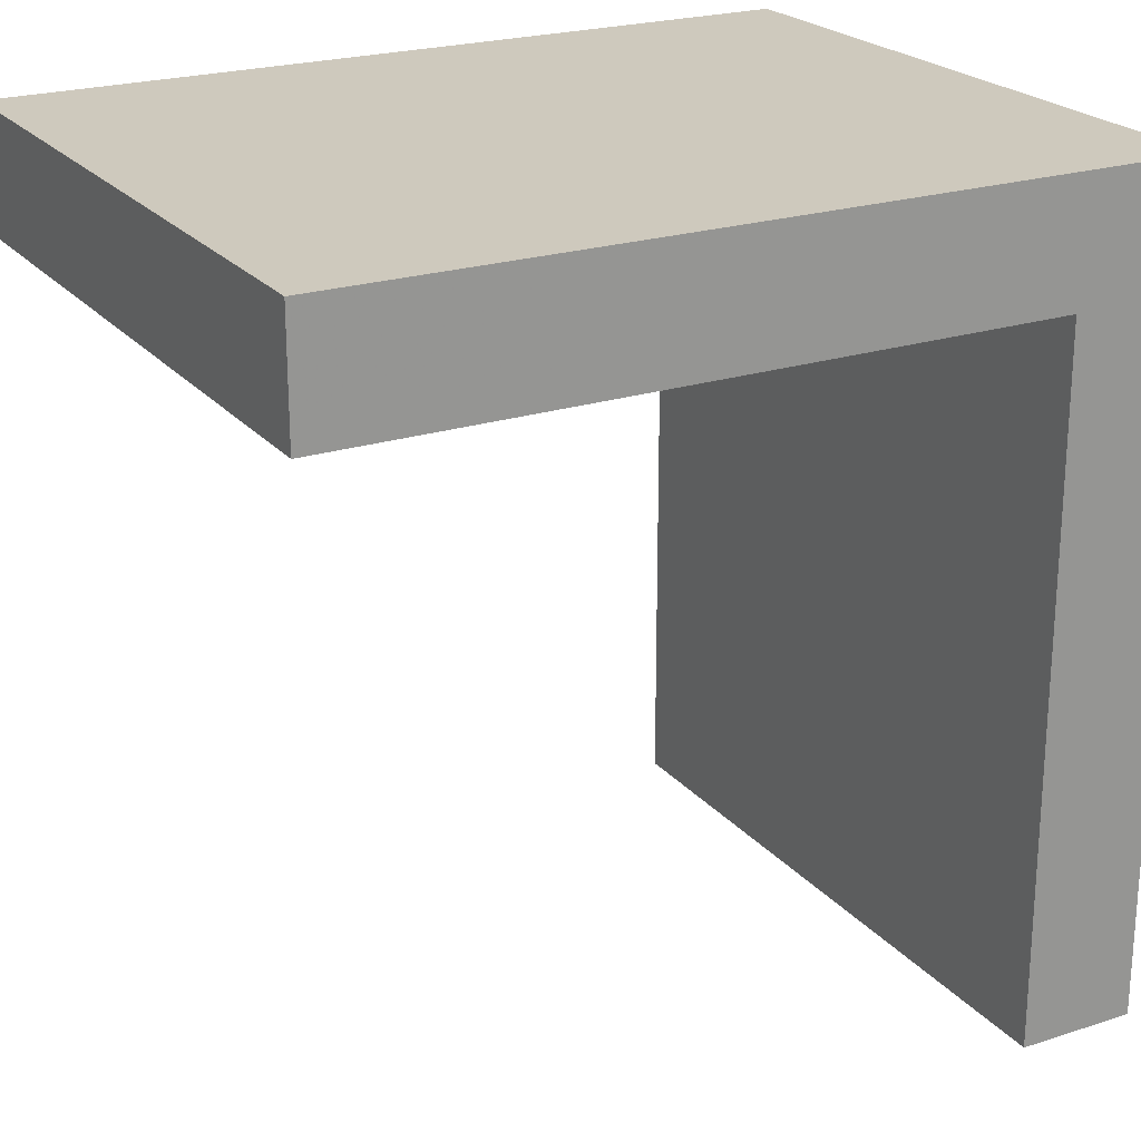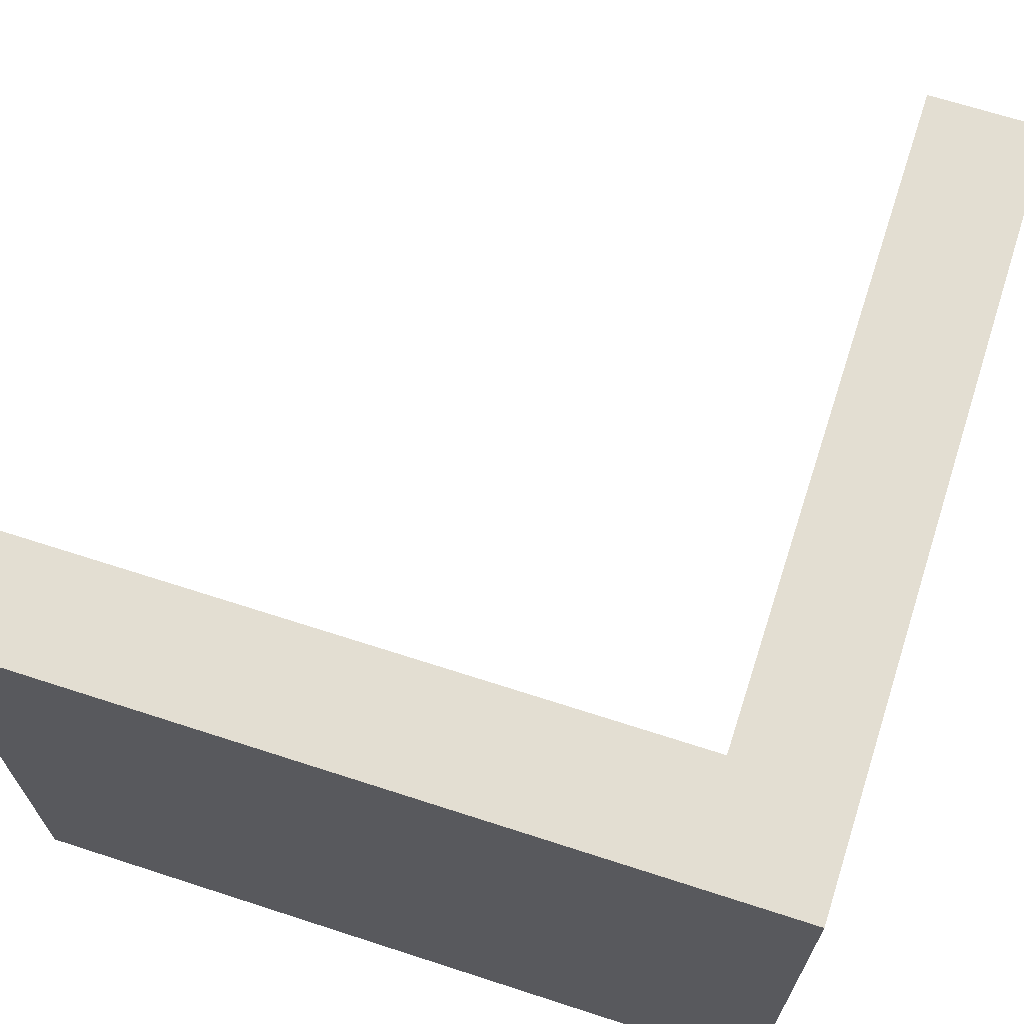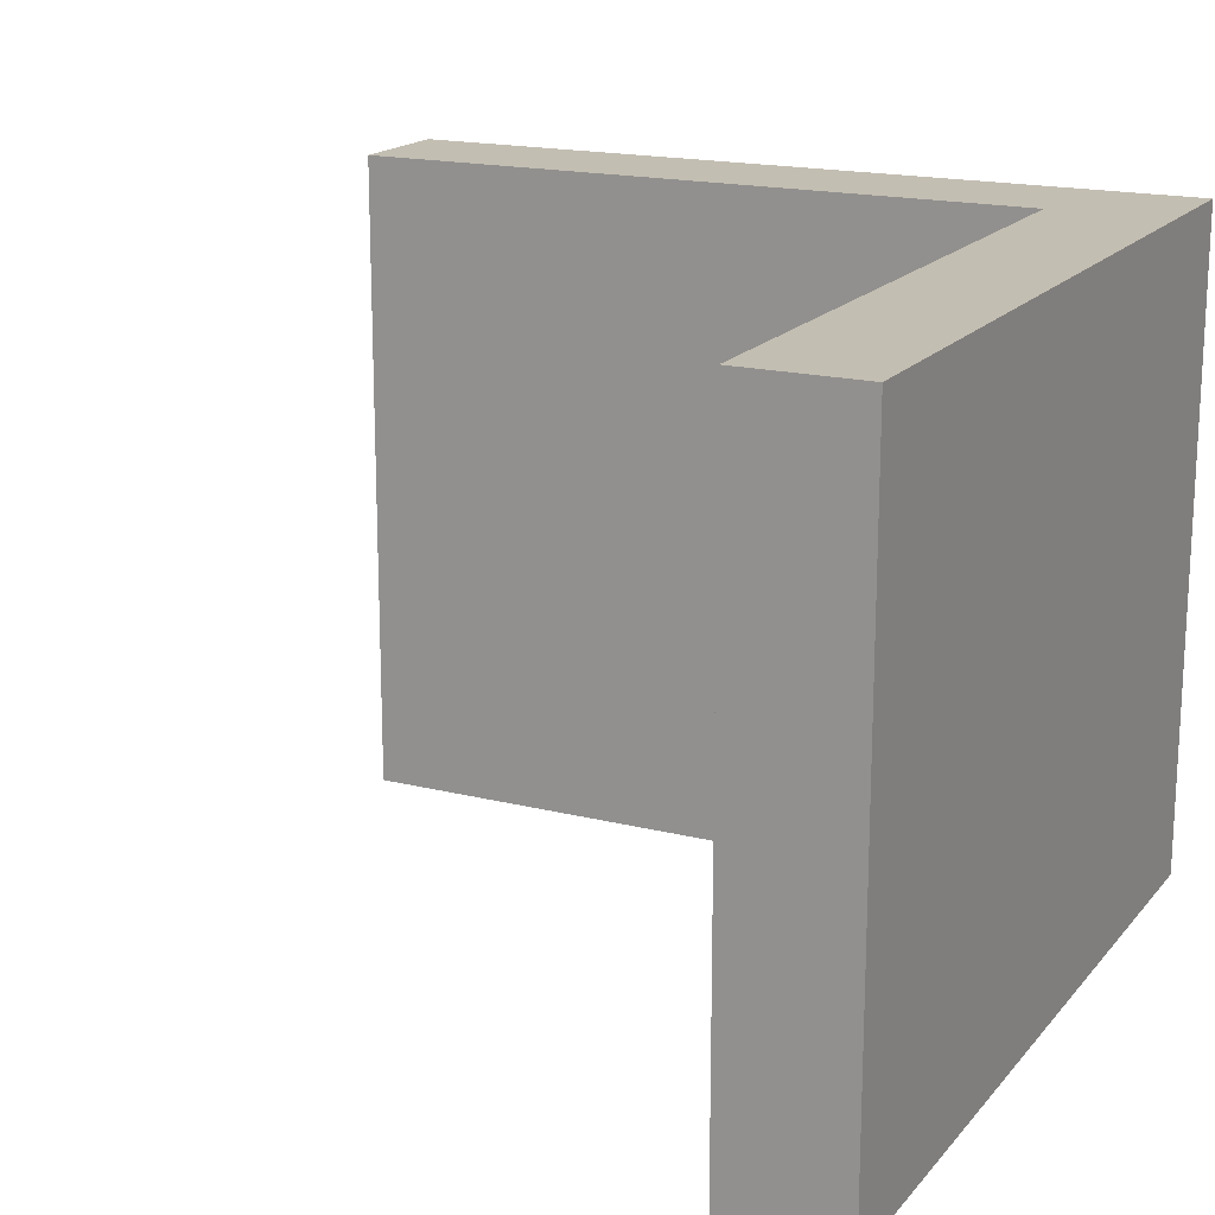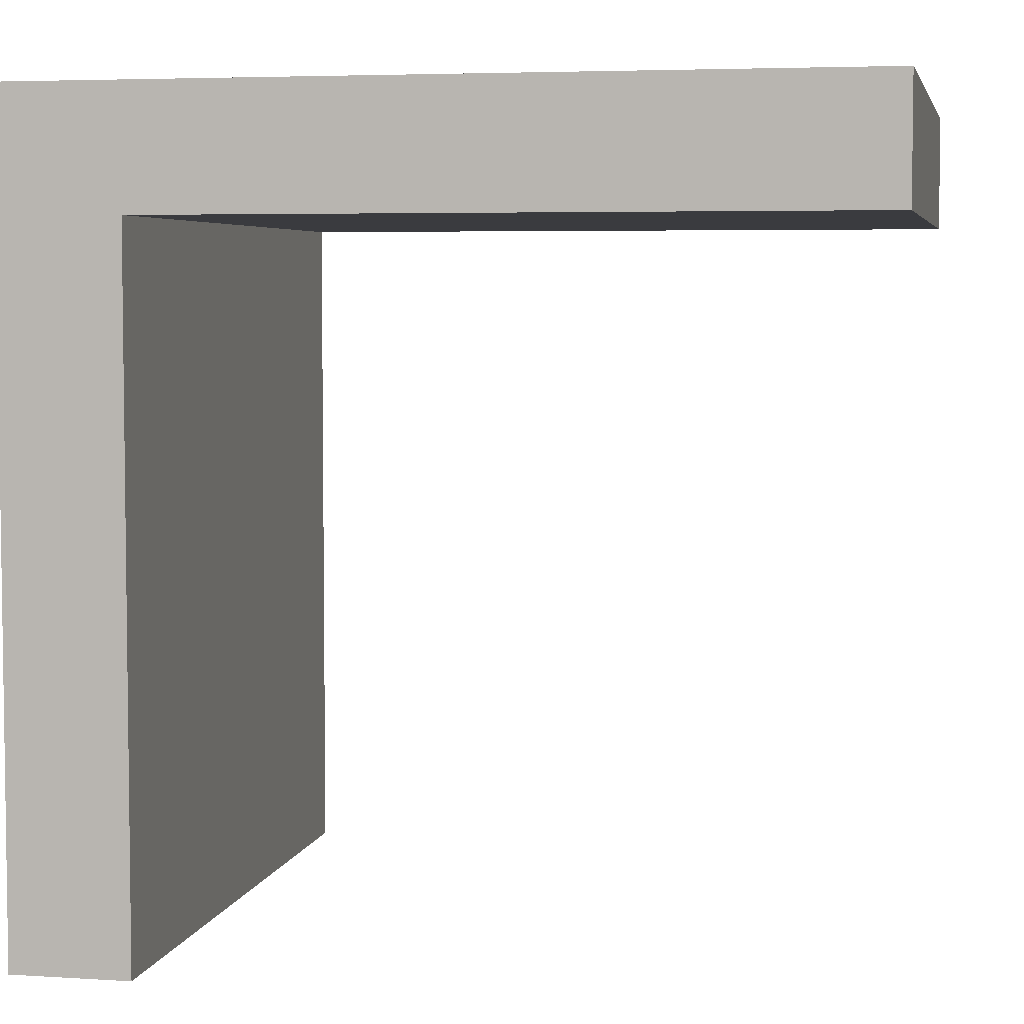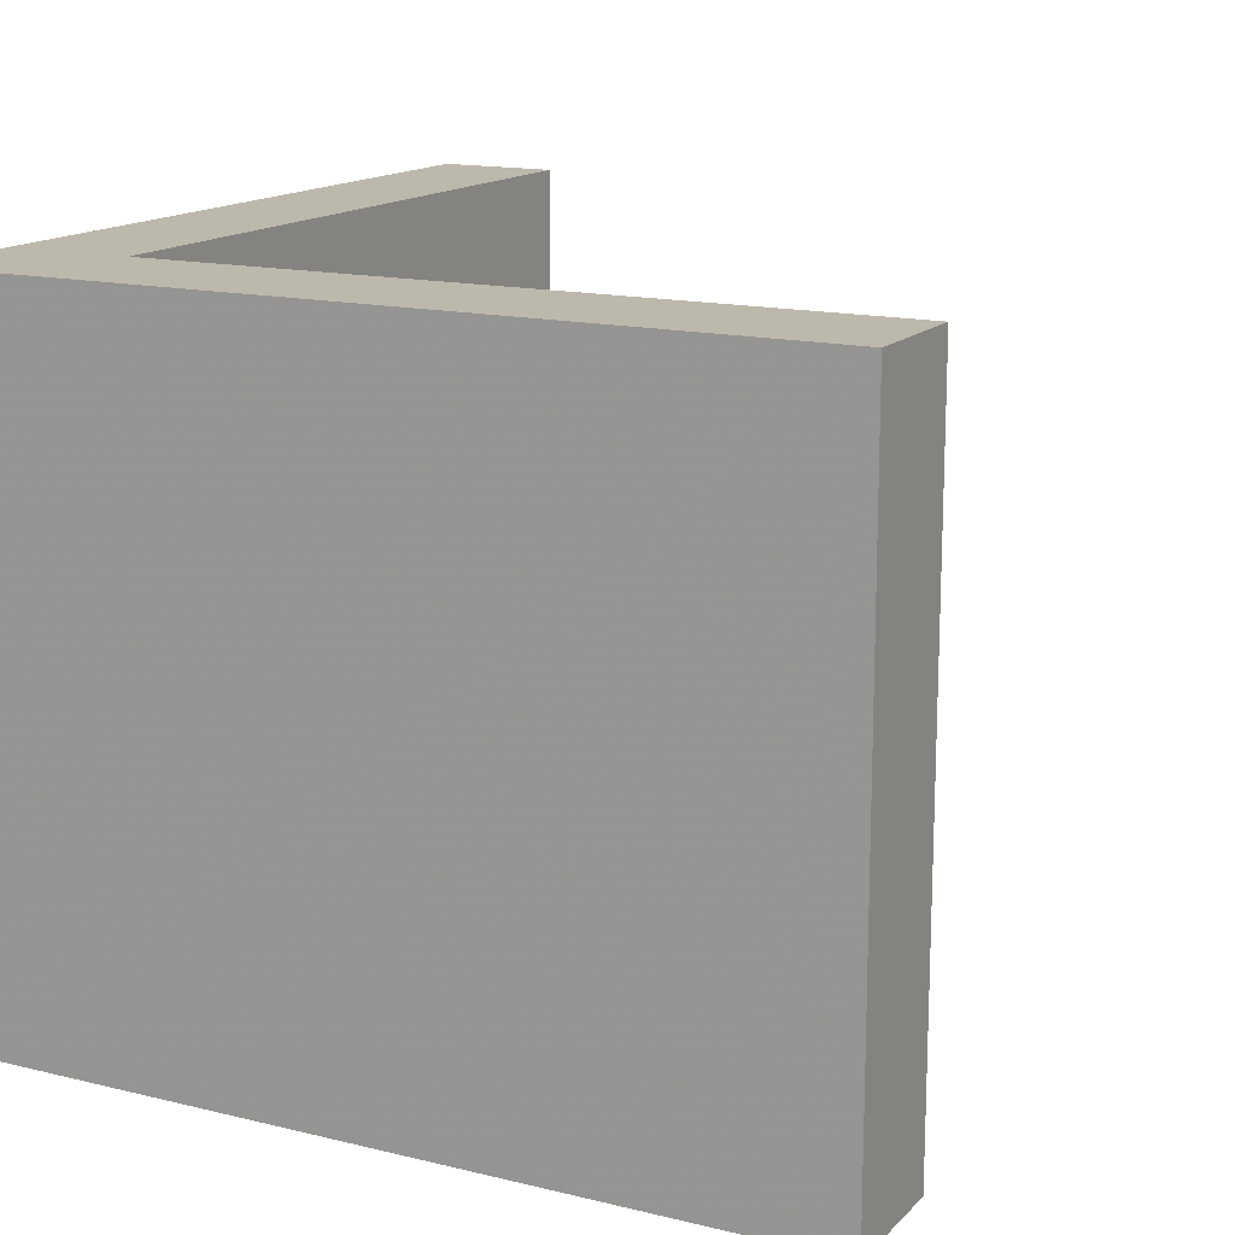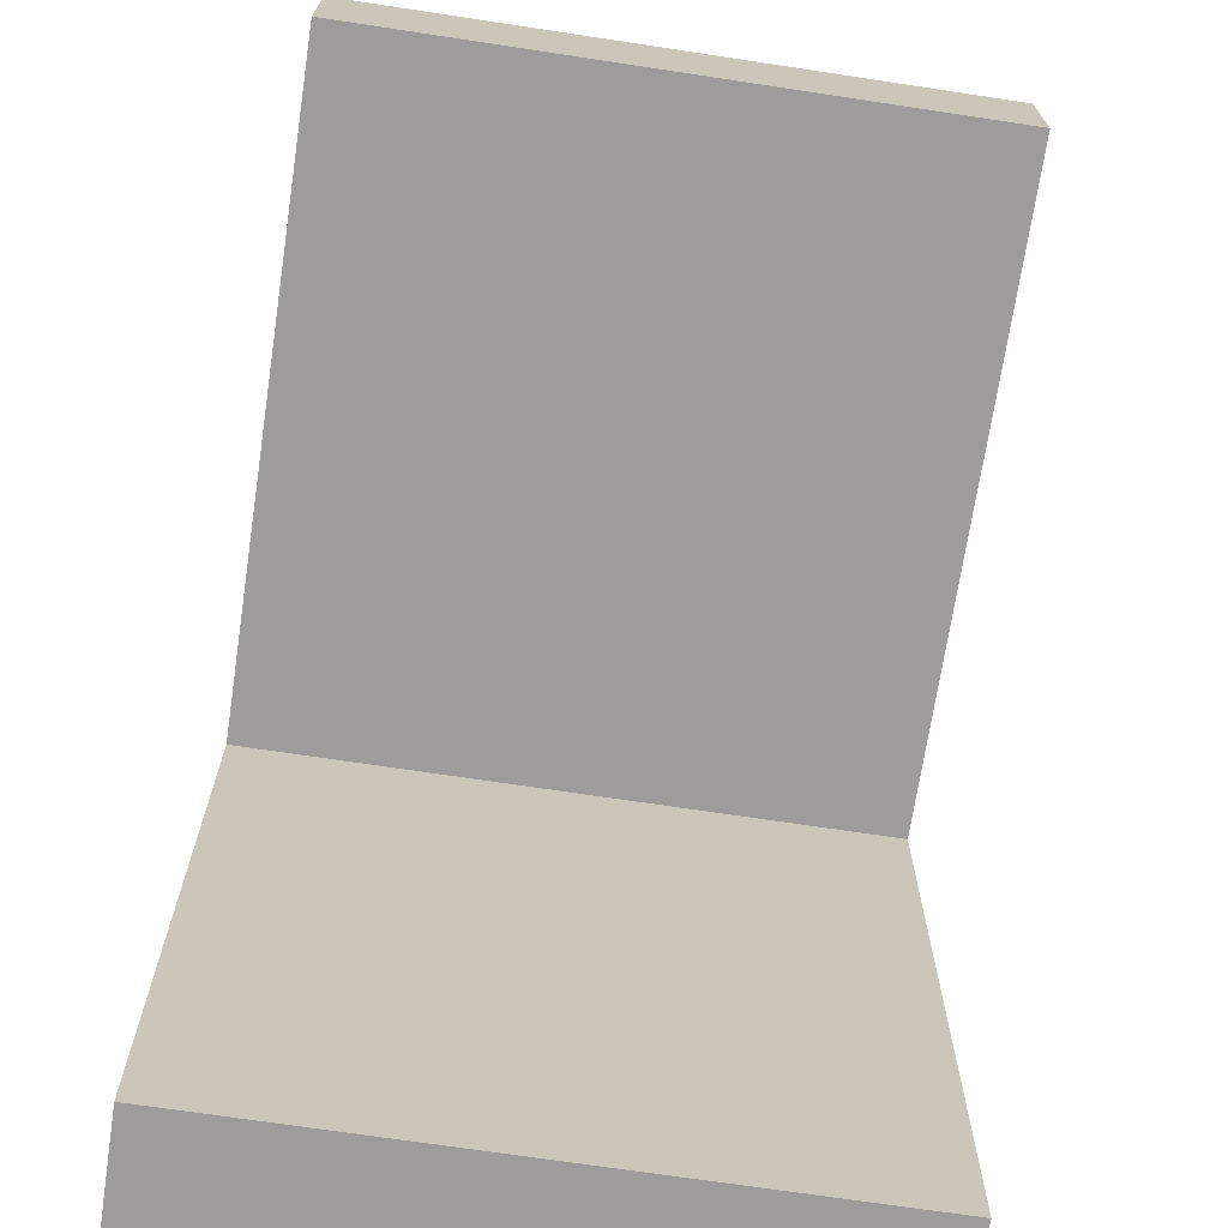
<metadata>
{"format":"obj","ext":"obj","renderer":"f3d","projection":"perspective","resolution":1024,"background":"white","views":[{"elev":22.7,"azim":151.0,"up":"+Z"},{"elev":67.5,"azim":-72.0,"up":"+Y"},{"elev":17.5,"azim":-153.5,"up":"+Y"},{"elev":4.9,"azim":11.4,"up":"+Z"},{"elev":14.9,"azim":27.5,"up":"+Y"},{"elev":-70.2,"azim":81.4,"up":"+Z"}]}
</metadata>
<code>
g wood_wall_high_stright_a
v -0.7 -0.8 0.7
v -0.99 -0.8 0.99
v -0.99 -0.8 -0.99
v -0.7 -0.8 -0.99
v -0.7 0.8 0.7
v -0.99 0.8 0.99
v -0.99 0.8 -0.99
v -0.7 0.8 -0.99
v 0.99 -0.8 0.7
v 0.99 -0.8 0.99
v 0.99 0.8 0.7
v 0.99 0.8 0.99
f 6 7 3 2
f 7 8 4 3
f 8 5 1 4
f 11 12 10 9
f 12 6 2 10
f 5 11 9 1
g wood_wall_high_stright_b
v -0.7 -0.8 0.7
v -0.99 -0.8 0.99
v -0.99 -0.8 -0.99
v -0.7 -0.8 -0.99
v -0.7 0.8 0.7
v -0.99 0.8 0.99
v -0.99 0.8 -0.99
v -0.7 0.8 -0.99
v 0.99 -0.8 0.7
v 0.99 -0.8 0.99
v -0.5 -0.8 0.7
v -0.5 -0.8 0.99
v 0.99 0.8 0.7
v 0.99 0.8 0.99
v -0.5 0.8 0.7
v -0.5 0.8 0.99
v -0.99 -0.8 0.5
v -0.7 -0.8 0.5
v -0.99 0.8 0.5
v -0.7 0.8 0.5
f 30 29 15 16
f 32 31 18 17
f 21 22 24 23
f 17 18 28 27
f 23 24 14 13
f 27 28 26 25
f 13 14 29 30
f 20 19 31 32

</code>
